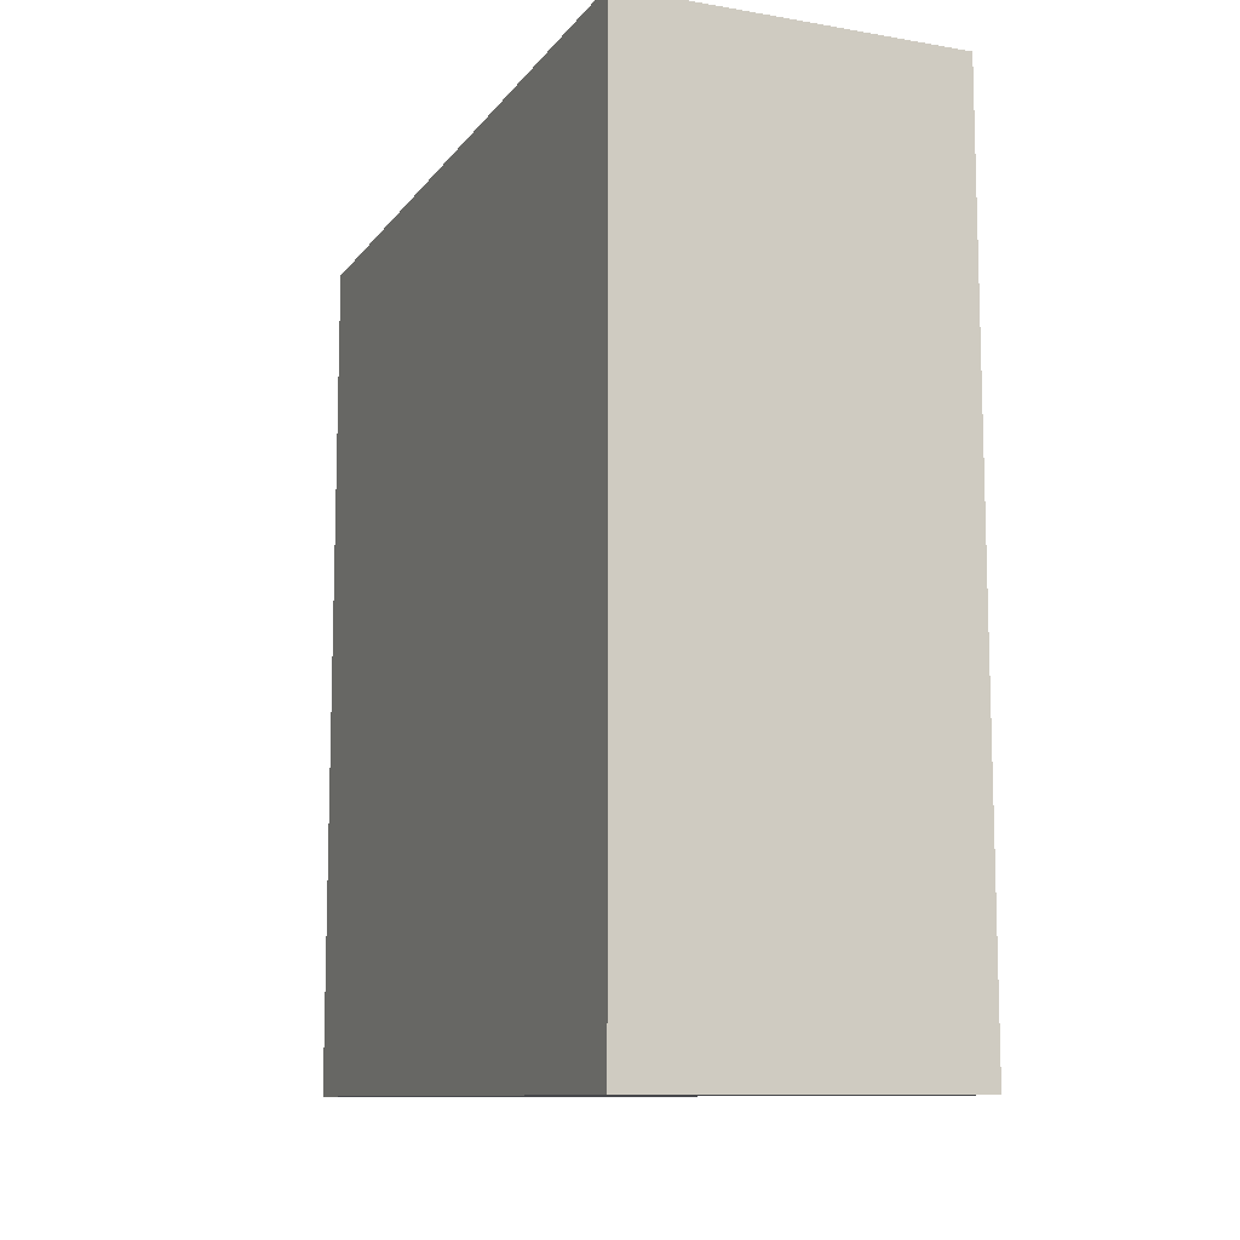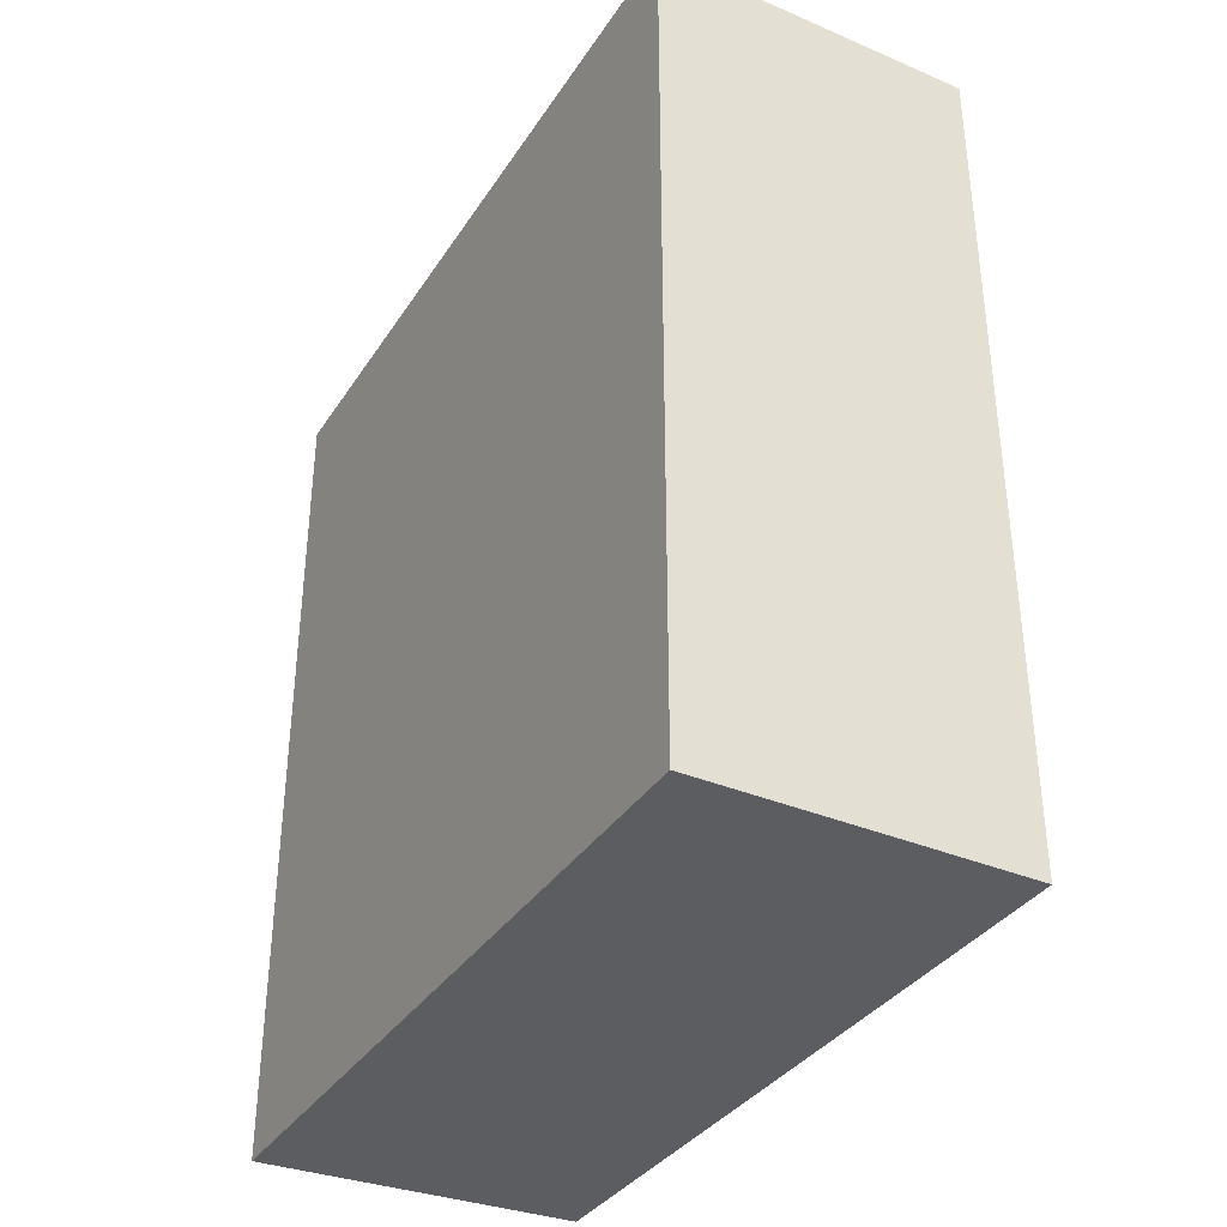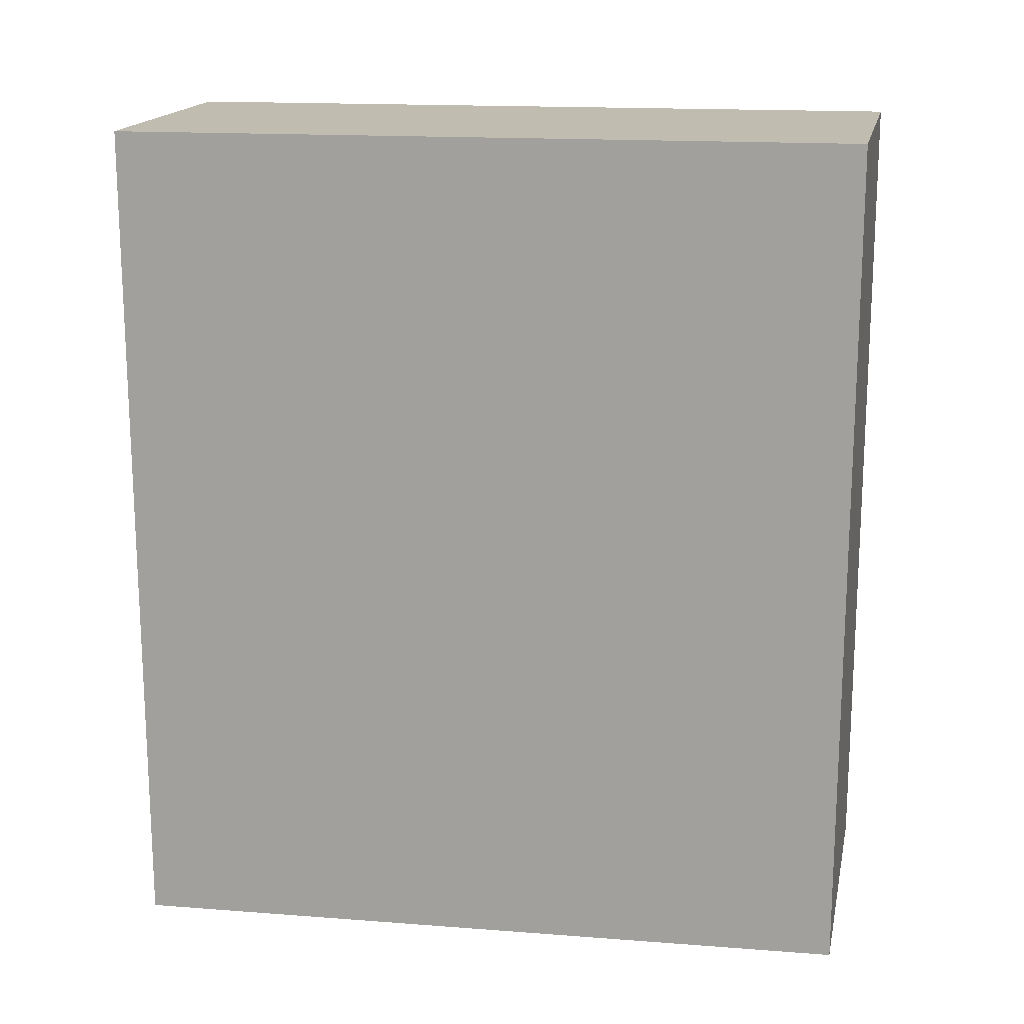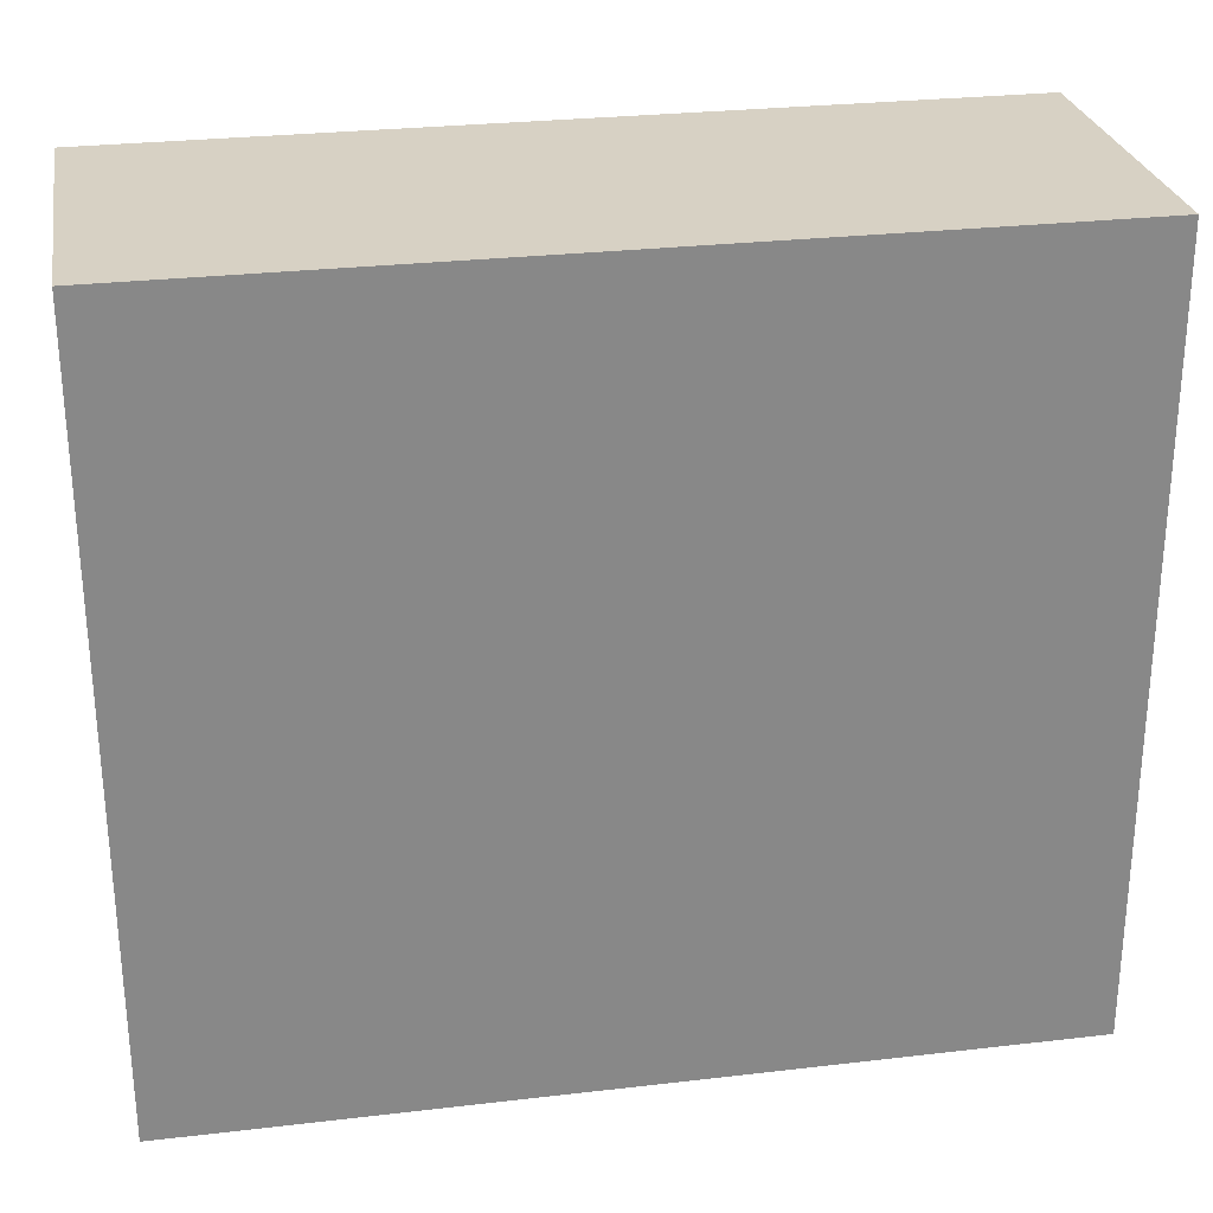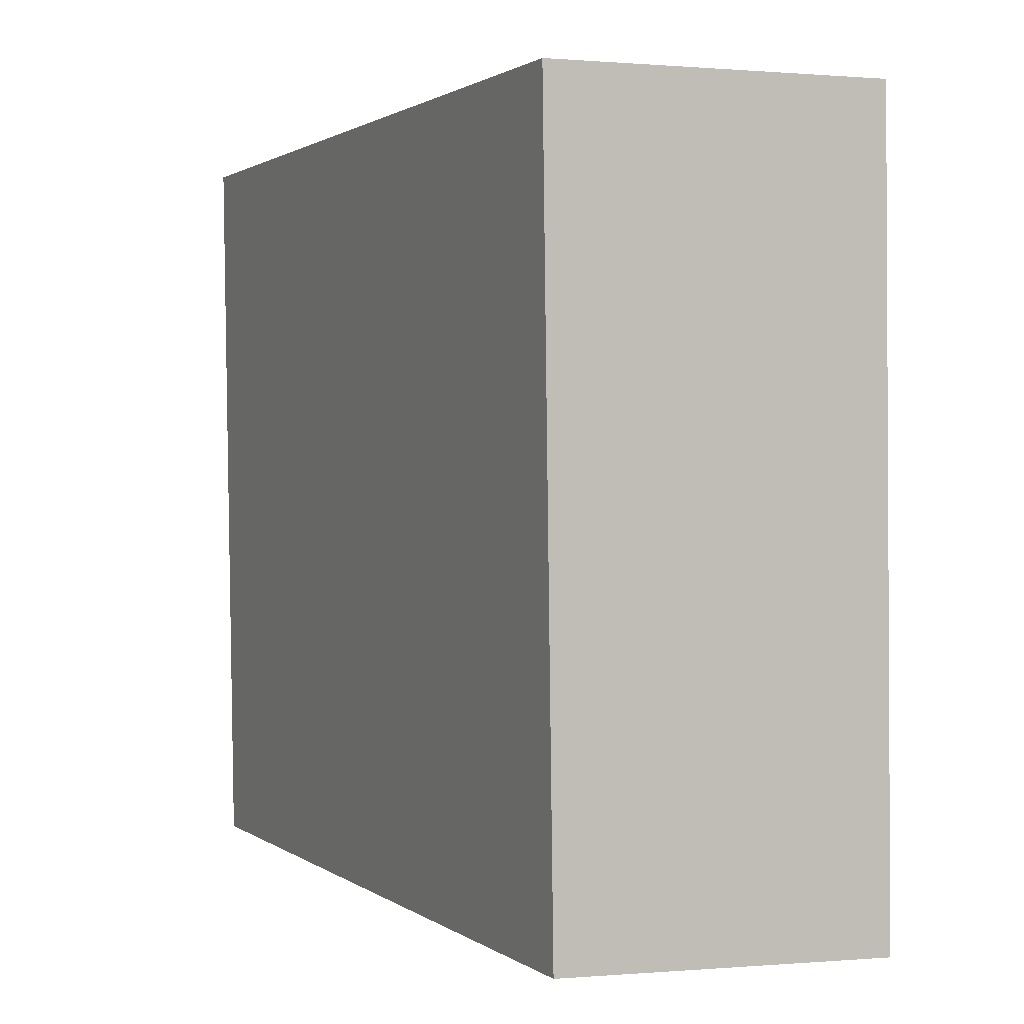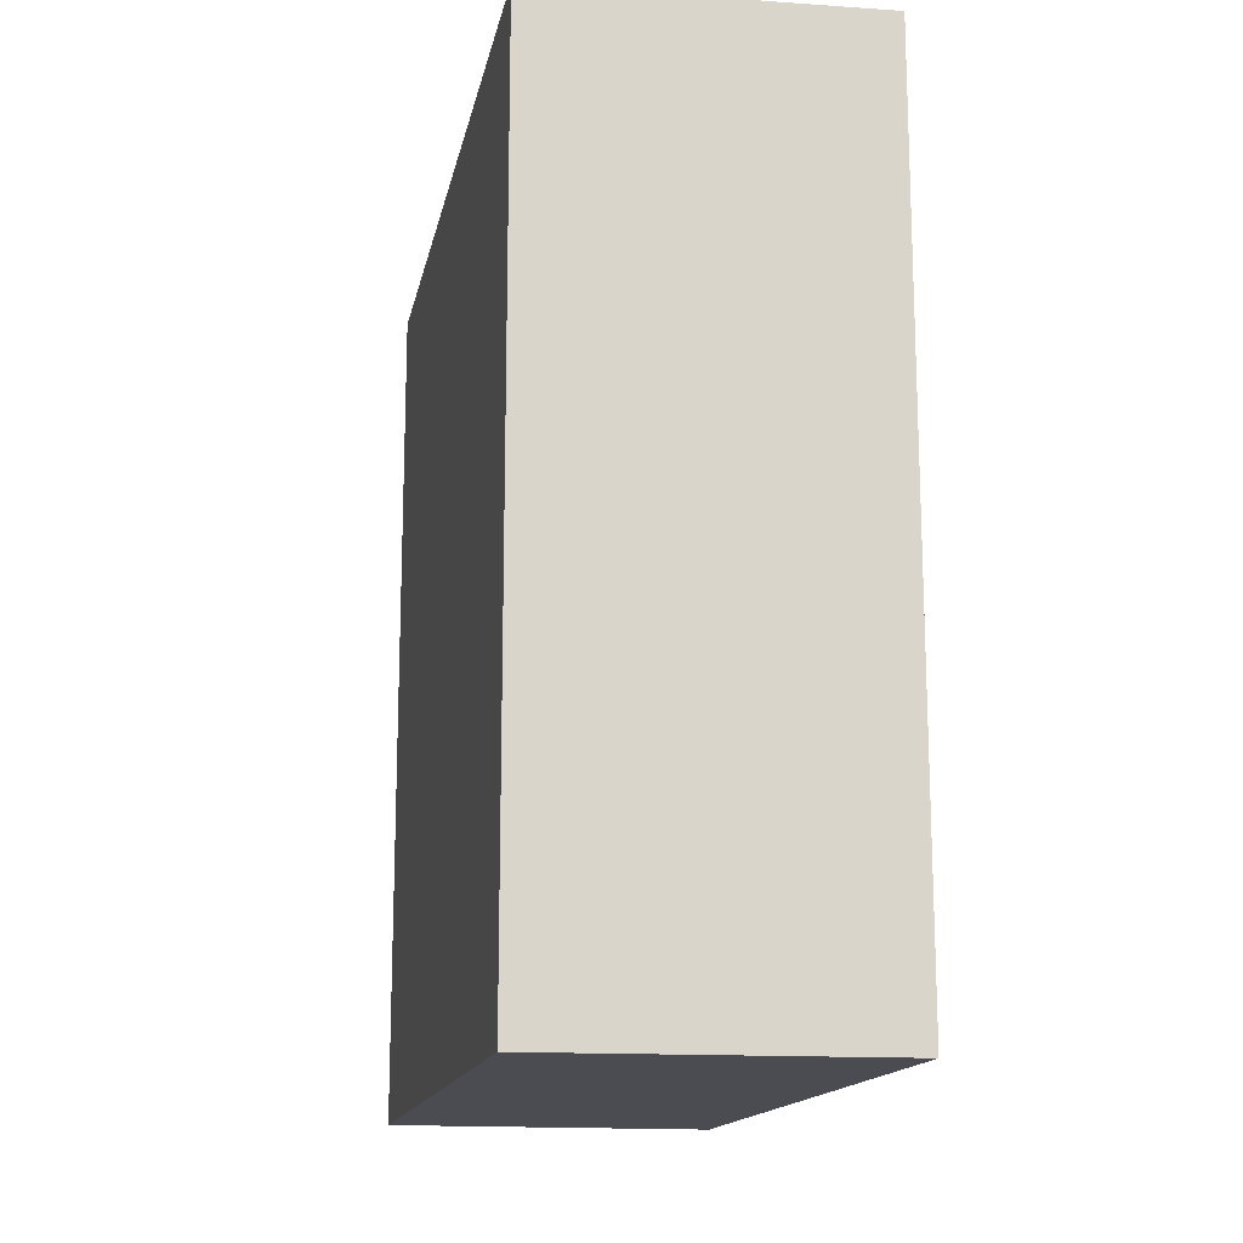
<metadata>
{"format":"obj","ext":"obj","renderer":"f3d","projection":"perspective","resolution":1024,"background":"white","views":[{"elev":-10.8,"azim":-21.5,"up":"+Y"},{"elev":-35.6,"azim":-28.2,"up":"+Y"},{"elev":16.3,"azim":99.7,"up":"+Y"},{"elev":28.1,"azim":-100.0,"up":"+Z"},{"elev":1.3,"azim":155.5,"up":"+Z"},{"elev":-15.3,"azim":169.7,"up":"+Y"}]}
</metadata>
<code>
v  1.455 3.82 0.053
v  0.035 3.82 3.408
v  1.501 3.82 3.382
v  0 3.82 2.339e-16
v  1.501 -2.071e-16 3.382
v  1.455 -3.245e-18 0.053
v  0 0 0
v  0.035 -2.087e-16 3.408
g defaultobject
f 1 2 3
f 2 1 4
f 5 1 3
f 1 5 6
f 6 4 1
f 4 6 7
f 7 2 4
f 2 7 8
f 8 3 2
f 3 8 5
f 5 7 6
f 7 5 8

</code>
